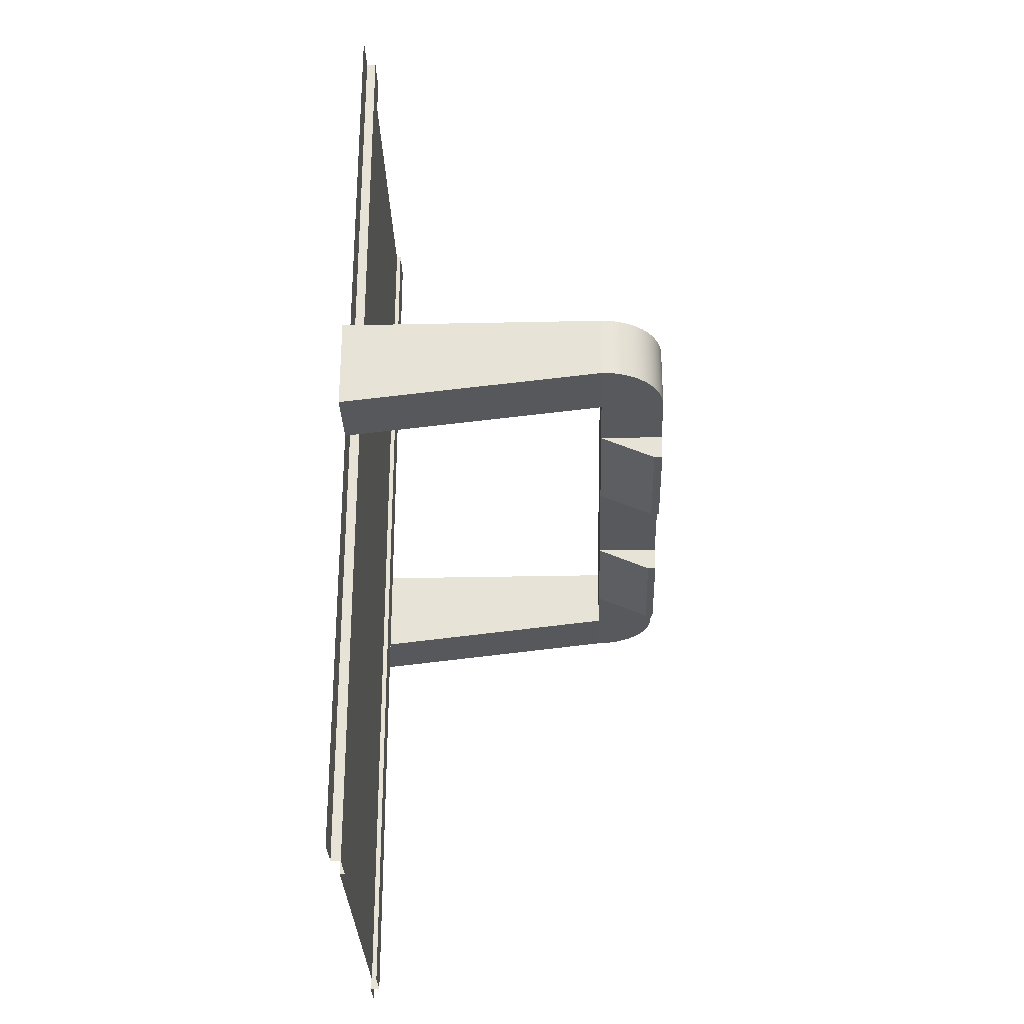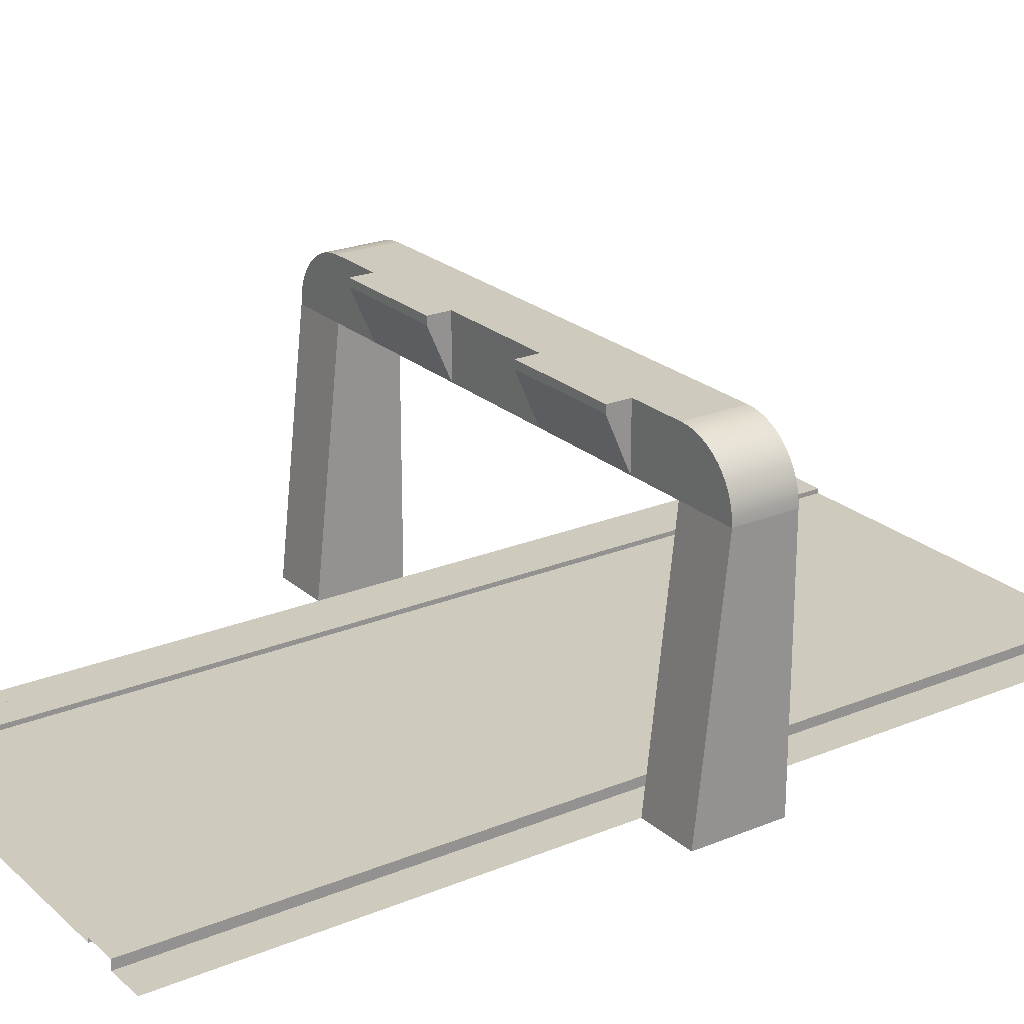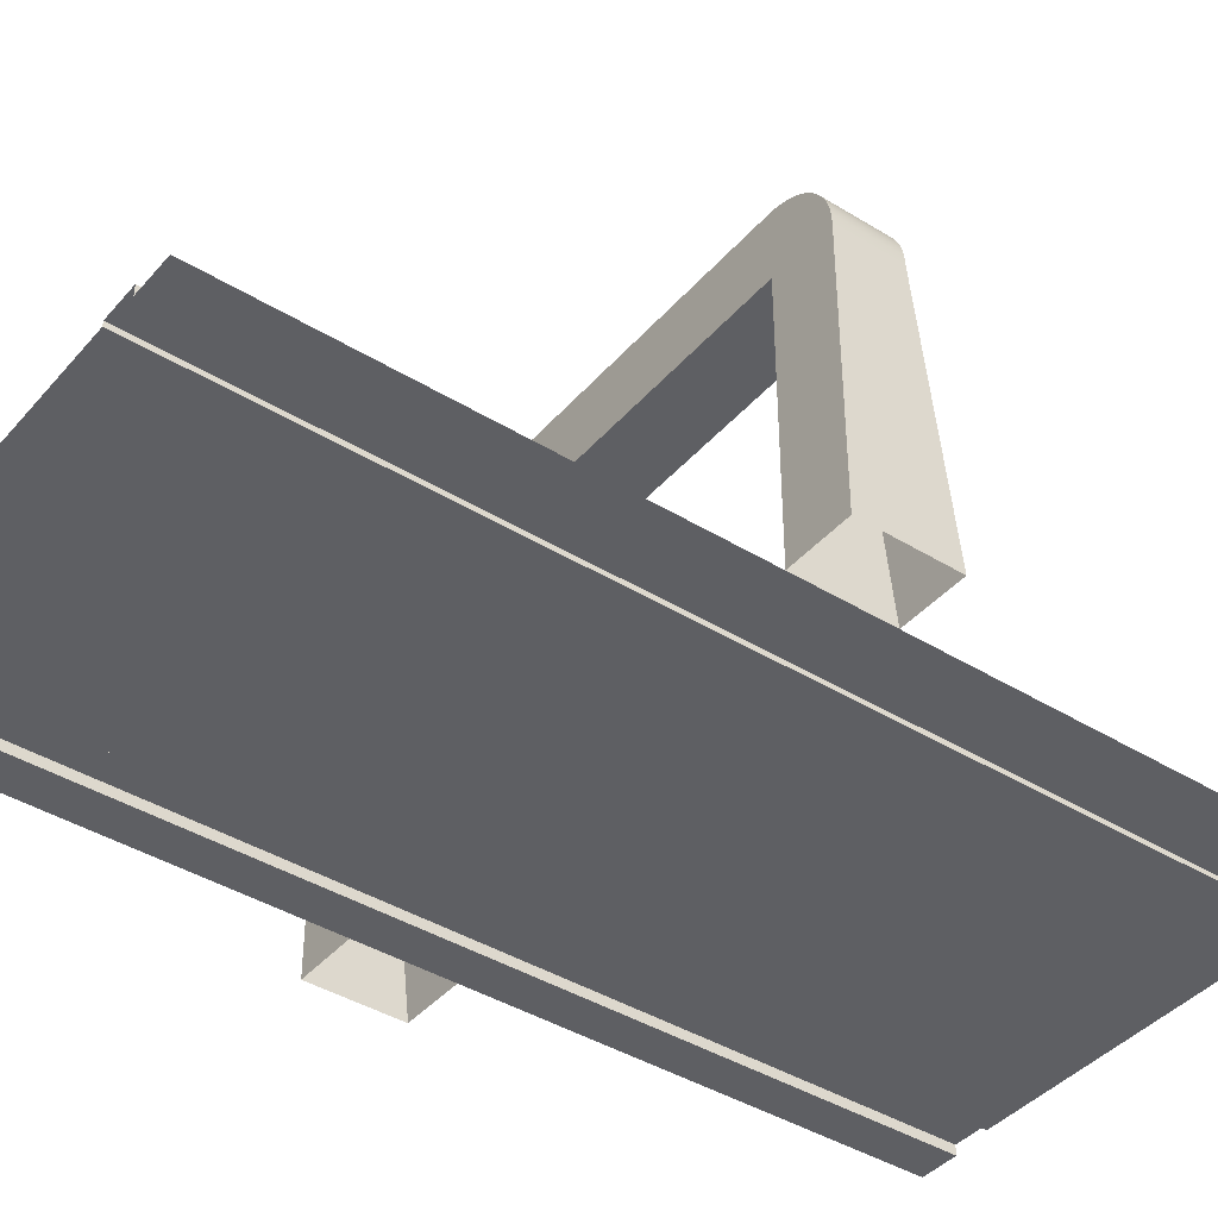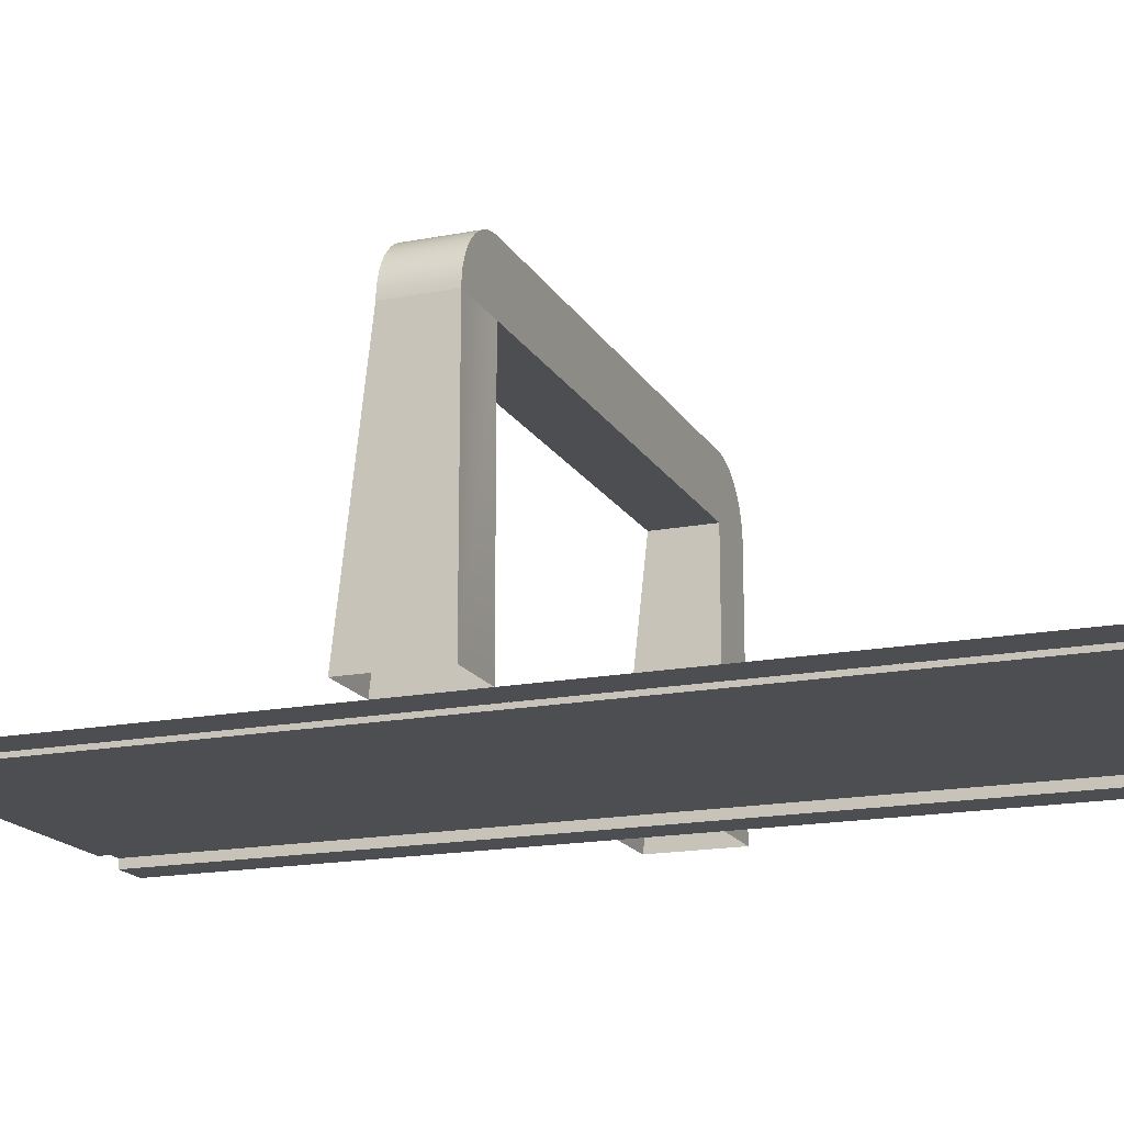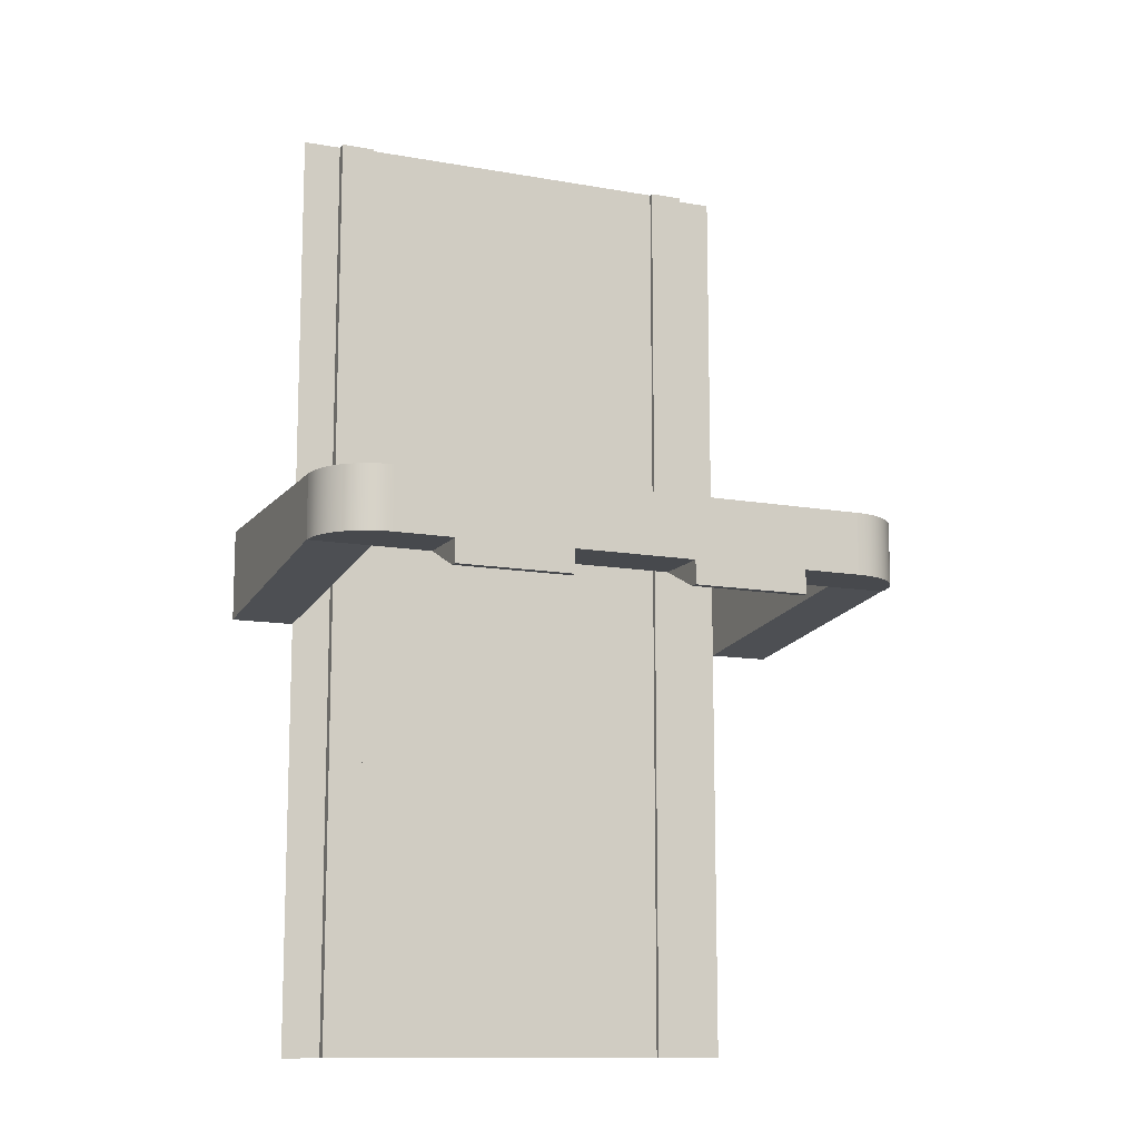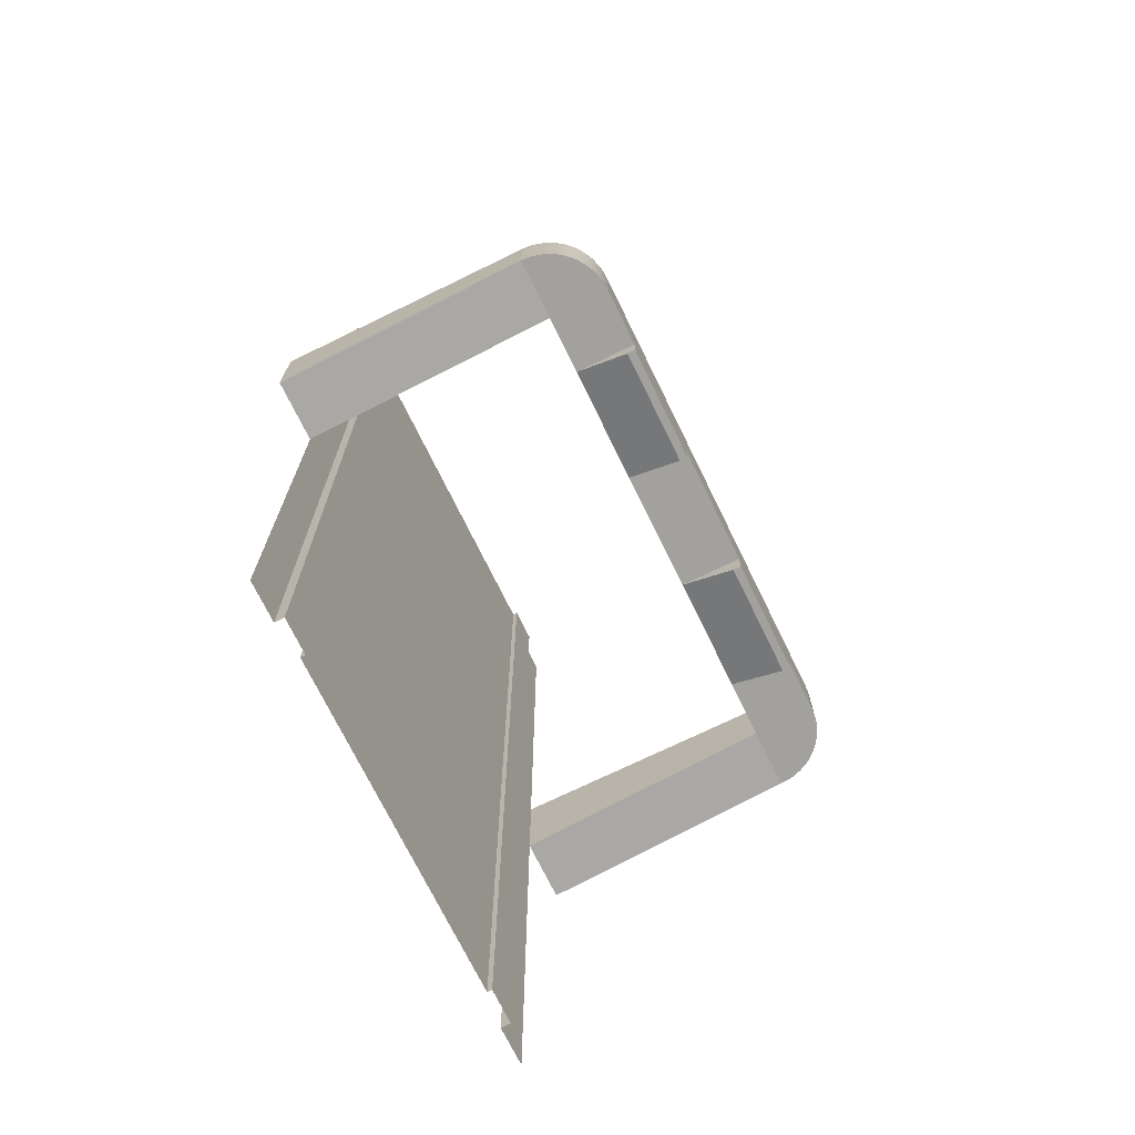
<metadata>
{"format":"obj","ext":"obj","renderer":"f3d","projection":"perspective","resolution":1024,"background":"white","views":[{"elev":-29.7,"azim":91.8,"up":"+Z"},{"elev":23.2,"azim":-124.8,"up":"+Y"},{"elev":-41.1,"azim":53.2,"up":"+Y"},{"elev":-17.2,"azim":-68.8,"up":"+Y"},{"elev":-12.1,"azim":157.0,"up":"+Z"},{"elev":-72.0,"azim":116.0,"up":"+Z"}]}
</metadata>
<code>
o roadStart
v -0.13 -0 1.095
v 0 -0 1.095
v 0 0.5382 1.095
v -0.13 0.5382 1.095
v -0.001112 0.5552 1.095
v -1.259 0.5552 1.095
v -1.256 0.5718 1.095
v -0.004429 0.5718 1.095
v -1.25 0.5879 1.095
v -0.009895 0.5879 1.095
v -1.243 0.6032 1.095
v -0.01742 0.6032 1.095
v -1.233 0.6173 1.095
v -0.02686 0.6173 1.095
v -1.222 0.6301 1.095
v -0.03808 0.6301 1.095
v -1.209 0.6413 1.095
v -0.05086 0.6413 1.095
v -1.195 0.6508 1.095
v -0.065 0.6508 1.095
v -1.18 0.6583 1.095
v -0.08025 0.6583 1.095
v -1.164 0.6638 1.095
v -0.09635 0.6638 1.095
v -1.147 0.6671 1.095
v -0.113 0.6671 1.095
v -1.13 0.6682 1.095
v -0.13 0.6682 1.095
v -1.26 -0 1.095
v -1.13 -0 1.095
v -1.13 0.5382 1.095
v -1.26 0.5382 1.095
v -1.222 0.6301 0.965
v -1.233 0.6173 0.965
v 0 -0 0.905
v 0 0.5382 0.965
v -1.25 0.5879 0.965
v -1.256 0.5718 0.965
v -1.18 0.6583 0.965
v -1.195 0.6508 0.965
v -0.009895 0.5879 0.965
v -0.01742 0.6032 0.965
v -1.13 -0 0.905
v -1.26 -0 0.905
v -1.26 0.5382 0.965
v -1.13 0.5382 0.965
v -1.243 0.6032 0.965
v -1.164 0.6638 0.965
v -0.004429 0.5718 0.965
v -1.13 0.6682 0.965
v -1.147 0.6671 0.965
v -1.209 0.6413 0.965
v -0.02686 0.6173 0.965
v -0.03808 0.6301 0.965
v -0.08025 0.6583 0.965
v -0.09635 0.6638 0.965
v -0.113 0.6671 0.965
v -0.001112 0.5552 0.965
v -1.259 0.5552 0.965
v -0.13 0.6682 0.965
v -0.13 0.5382 0.965
v -0.13 -0 0.905
v -0.2535 0.5382 0.965
v -0.5006 0.5382 0.965
v -0.7594 0.5382 0.965
v -1.006 0.5382 0.965
v -0.05086 0.6413 0.965
v -0.2535 0.6682 0.965
v -0.2535 0.6682 0.915
v -0.5006 0.6682 0.915
v -0.5006 0.6682 0.965
v -0.7594 0.6682 0.965
v -1.006 0.6682 0.965
v -1.006 0.6682 0.915
v -0.7594 0.6682 0.915
v -0.065 0.6508 0.965
v -0.9751 0.02 2
v -0.9751 0.02 0
v -1.048 0.02 0
v -1.048 0.02 2
v -0.9751 0.01 0
v -0.9751 0.01 1.046
v -0.9751 0.01 1.095
v -0.9751 0.01 2
v -1.048 0 0
v -1.048 -0 2
v -0.2849 0.02 0
v -0.2849 0.01 0
v -0.2849 0.01 1.046
v -0.2849 0.02 2
v -0.2849 0.01 1.095
v -0.2849 0.01 2
v -0.2117 0 0
v -0.2117 0.02 0
v -0.2117 0.02 2
v -0.2117 -0 2
v -0.7594 0.6513 0.915
v -1.006 0.6513 0.915
v -0.2535 0.6513 0.915
v -0.5006 0.6513 0.915
v -1.13 0 0
v -1.13 -0 2
v -0.13 0 0
v -0.13 -0 2
f 1 3 2
f 3 1 4
f 3 4 5
f 5 4 6
f 5 6 7
f 5 7 8
f 8 7 9
f 8 9 10
f 10 9 11
f 10 11 12
f 12 11 13
f 12 13 14
f 14 13 15
f 14 15 16
f 16 15 17
f 16 17 18
f 18 17 19
f 18 19 20
f 20 19 21
f 20 21 22
f 22 21 23
f 22 23 24
f 24 23 25
f 24 25 26
f 26 25 27
f 26 27 28
f 29 31 30
f 31 29 32
f 31 32 4
f 4 32 6
f 33 13 34
f 13 33 15
f 2 36 35
f 36 2 3
f 37 7 38
f 7 37 9
f 19 39 21
f 39 19 40
f 41 12 42
f 12 41 10
f 43 45 44
f 45 43 46
f 47 9 37
f 9 47 11
f 21 48 23
f 48 21 39
f 49 10 41
f 10 49 8
f 25 50 27
f 50 25 51
f 15 52 17
f 52 15 33
f 14 54 53
f 54 14 16
f 24 55 22
f 55 24 56
f 26 56 24
f 56 26 57
f 36 5 58
f 5 36 3
f 59 32 45
f 32 59 6
f 17 40 19
f 40 17 52
f 28 57 26
f 57 28 60
f 34 11 47
f 11 34 13
f 61 1 62
f 1 61 4
f 61 31 4
f 31 61 63
f 31 63 64
f 31 64 65
f 31 65 66
f 31 66 46
f 30 46 43
f 46 30 31
f 18 54 16
f 54 18 67
f 58 8 49
f 8 58 5
f 38 6 59
f 6 38 7
f 35 61 62
f 61 35 36
f 23 51 25
f 51 23 48
f 68 70 69
f 68 71 70
f 68 27 71
f 60 27 68
f 27 60 28
f 71 27 72
f 72 27 73
f 72 73 74
f 72 74 75
f 73 27 50
f 20 67 18
f 67 20 76
f 42 14 53
f 14 42 12
f 22 76 20
f 76 22 55
f 45 29 44
f 29 45 32
f 77 79 78
f 79 77 80
f 81 77 78
f 77 81 82
f 77 82 83
f 77 83 84
f 79 86 85
f 86 79 80
f 87 89 88
f 89 87 90
f 89 90 91
f 91 90 92
f 93 95 94
f 95 93 96
f 95 87 94
f 87 95 90
f 91 82 89
f 82 91 83
f 97 74 98
f 74 97 75
f 97 72 75
f 72 97 65
f 74 66 98
f 66 74 73
f 46 59 45
f 59 46 66
f 59 66 73
f 59 73 38
f 38 73 37
f 37 73 47
f 47 73 34
f 34 73 33
f 33 73 52
f 52 73 40
f 40 73 39
f 39 73 48
f 48 73 51
f 51 73 50
f 99 70 100
f 70 99 69
f 70 64 100
f 64 70 71
f 99 68 69
f 68 99 63
f 64 72 65
f 72 64 71
f 36 63 61
f 63 36 58
f 63 58 68
f 68 58 49
f 68 49 41
f 68 41 42
f 68 42 53
f 68 53 54
f 68 54 67
f 68 67 76
f 68 76 55
f 68 55 56
f 68 56 57
f 68 57 60
f 30 43 101
f 101 102 30
f 101 86 102
f 86 101 85
f 62 93 103
f 62 96 93
f 62 104 96
f 104 62 1
f 89 81 88
f 81 89 82
f 92 83 91
f 83 92 84
f 65 98 66
f 98 65 97
f 63 100 64
f 100 63 99

</code>
